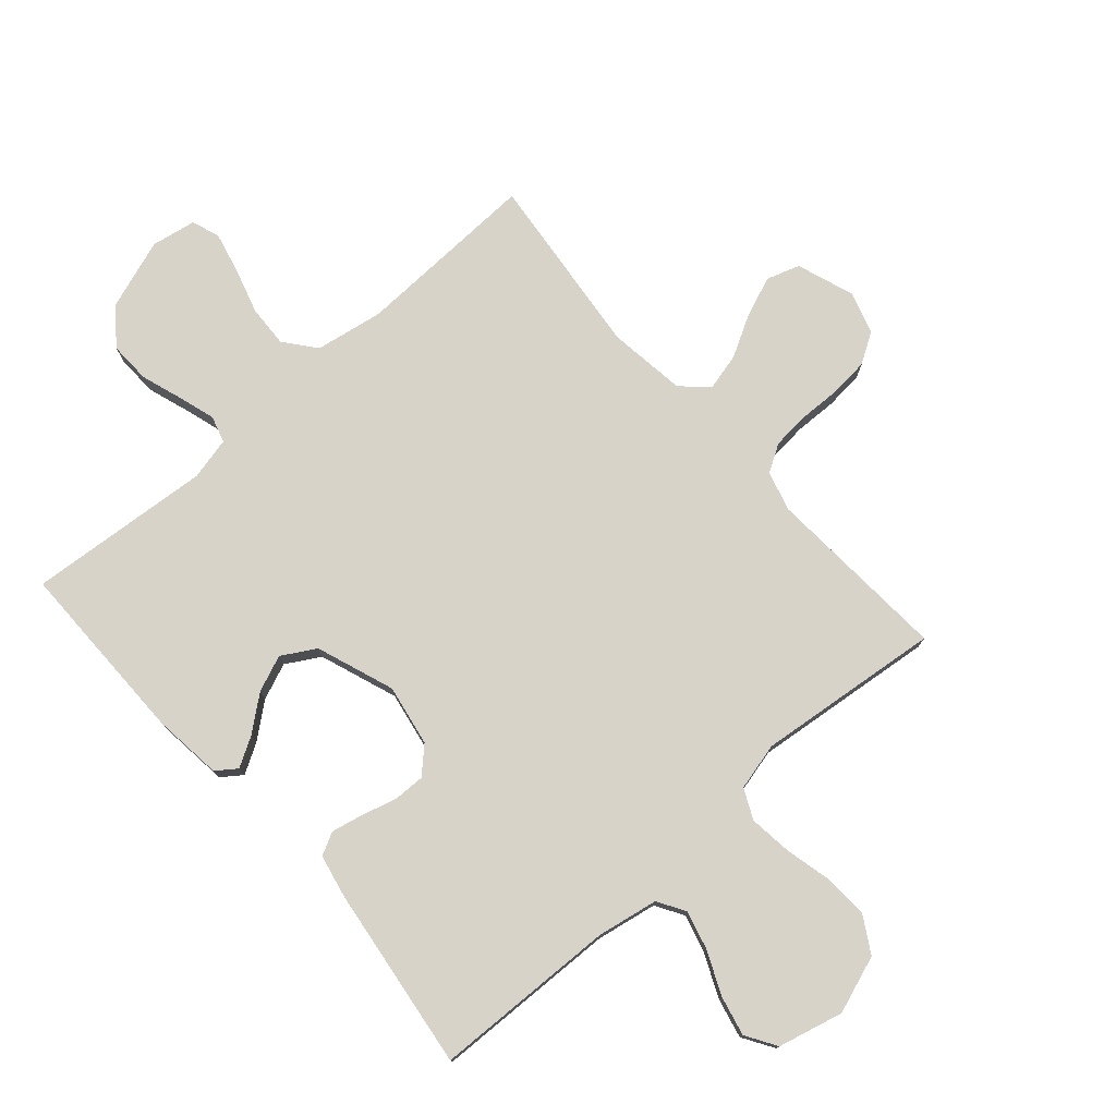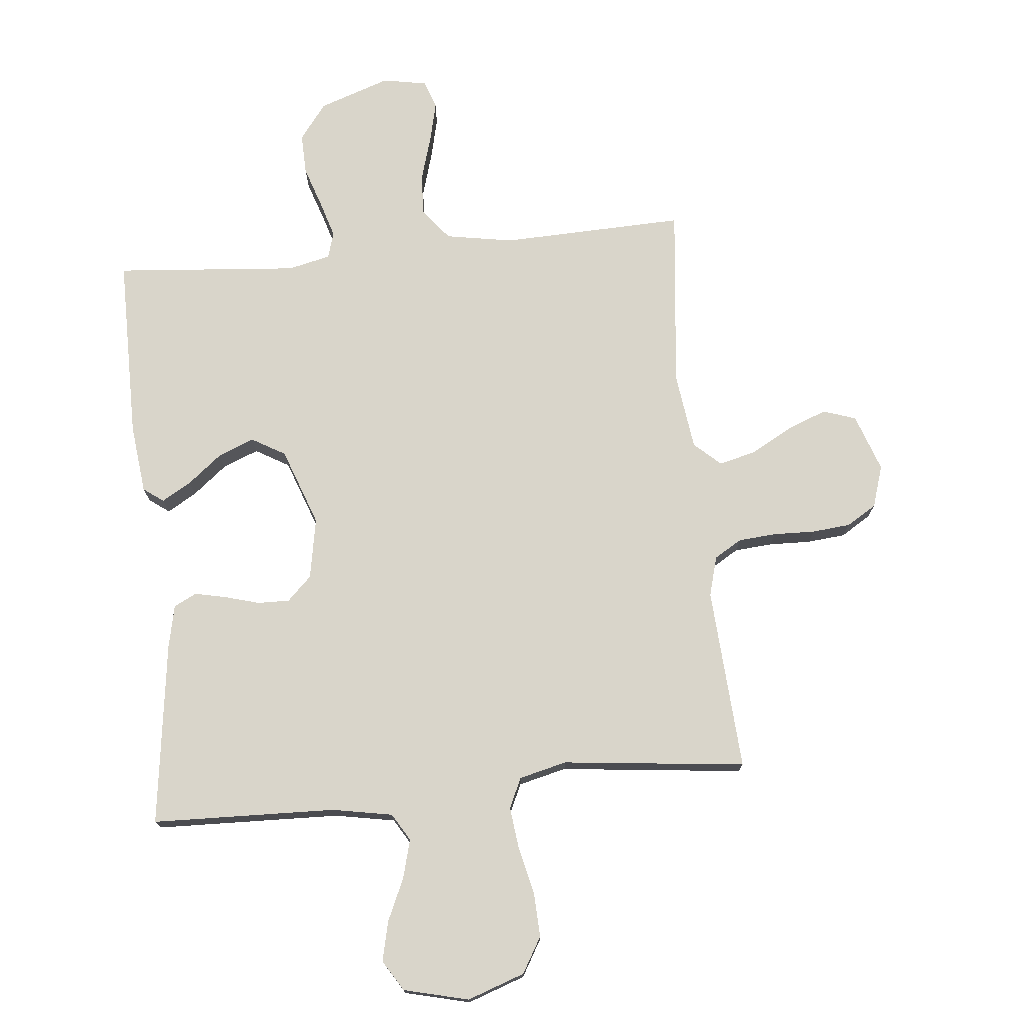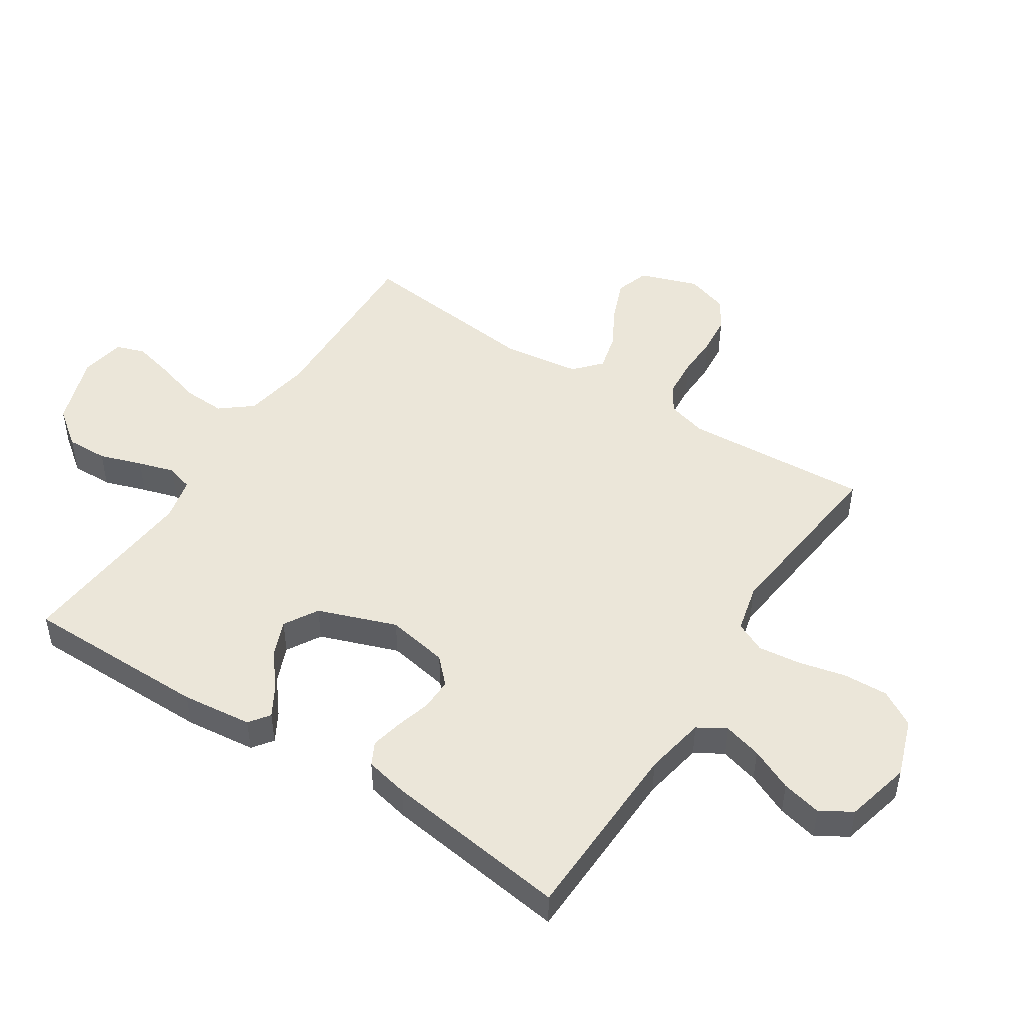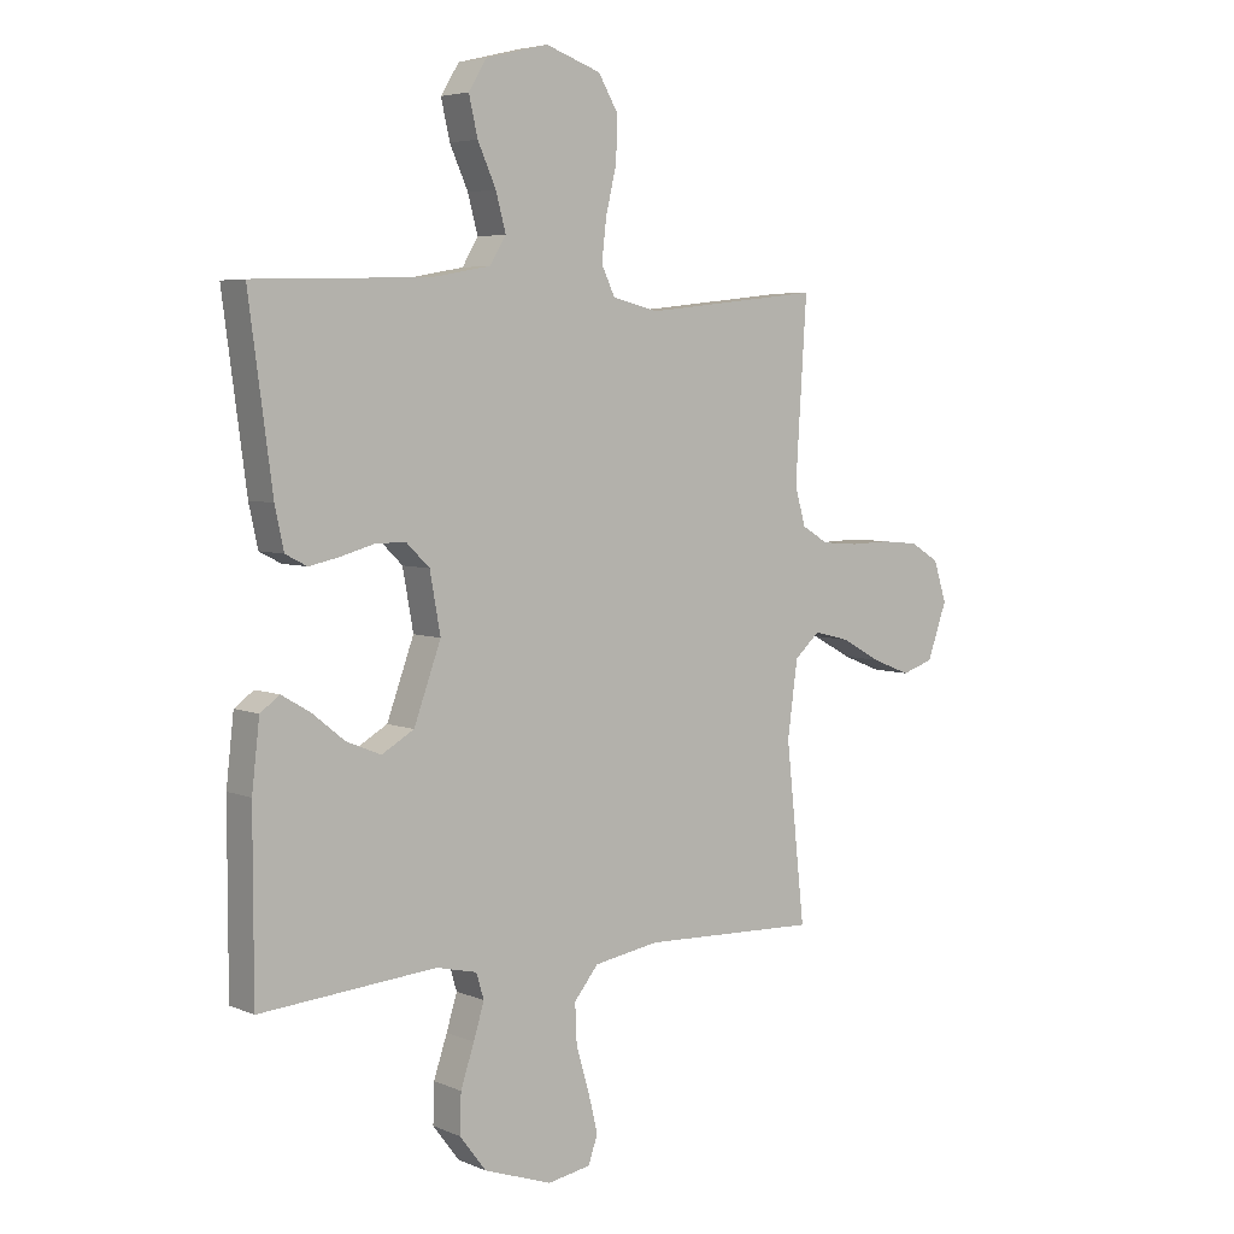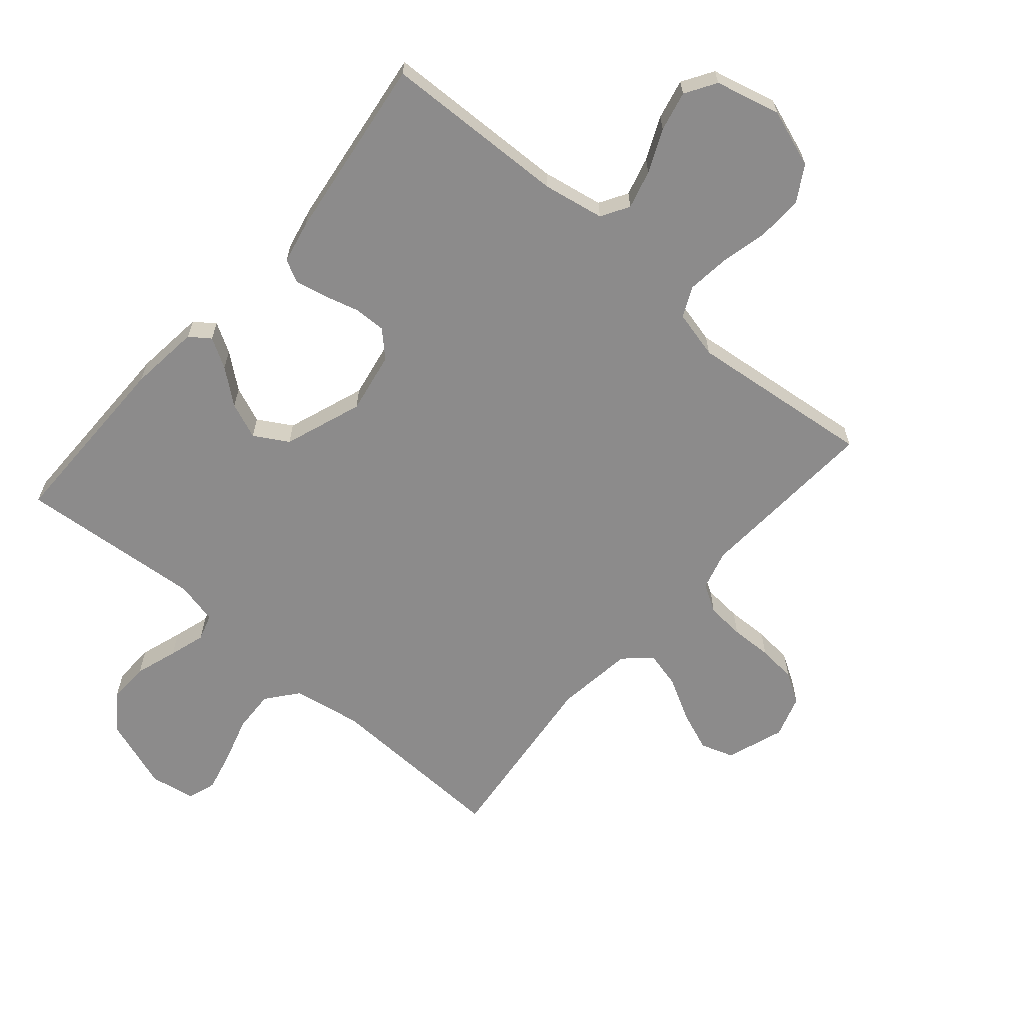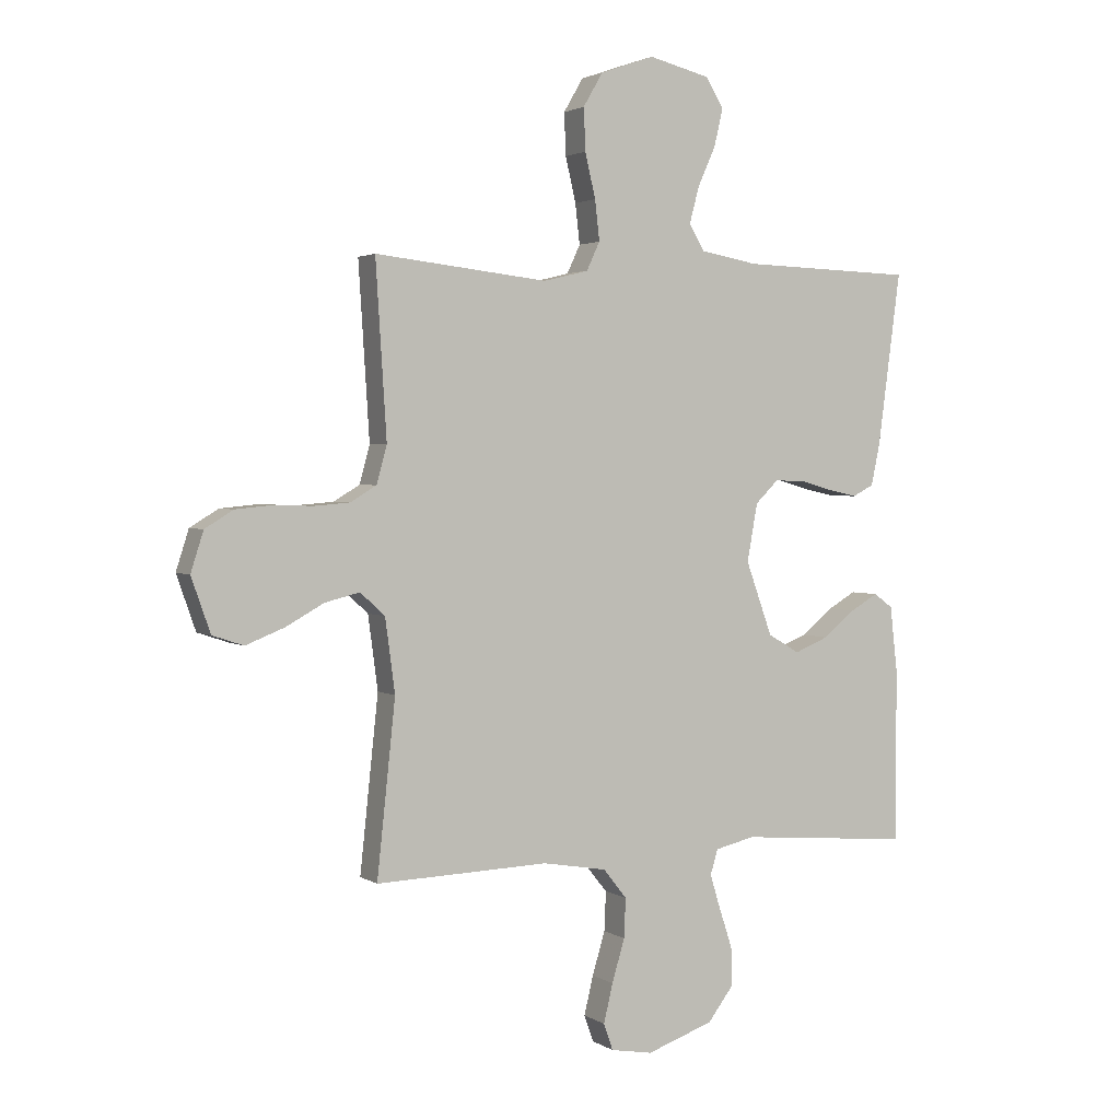
<metadata>
{"format":"obj","ext":"obj","renderer":"f3d","projection":"perspective","resolution":1024,"background":"white","views":[{"elev":76.8,"azim":-41.4,"up":"+Y"},{"elev":74.5,"azim":-5.6,"up":"+Y"},{"elev":48.4,"azim":-57.0,"up":"+Y"},{"elev":5.1,"azim":-37.7,"up":"+Z"},{"elev":-64.0,"azim":-40.7,"up":"+Y"},{"elev":2.4,"azim":152.7,"up":"+Z"}]}
</metadata>
<code>
v -0.5 0.07 -0.5
v -0.5 0.07 -0.2
v -0.487 0.07 -0.086
v -0.454 0.07 -0.062
v -0.406 0.07 -0.09
v -0.35 0.07 -0.135
v -0.291 0.07 -0.159
v -0.236 0.07 -0.127
v -0.19 0.07 0
v -0.208 0.07 0.1
v -0.248 0.07 0.139
v -0.3 0.07 0.138
v -0.357 0.07 0.122
v -0.408 0.07 0.111
v -0.445 0.07 0.13
v -0.46 0.07 0.2
v -0.5 0.07 0.5
v -0.2 0.07 0.509
v -0.101 0.07 0.527
v -0.074 0.07 0.572
v -0.091 0.07 0.635
v -0.122 0.07 0.704
v -0.137 0.07 0.769
v -0.106 0.07 0.819
v 0 0.07 0.845
v 0.094 0.07 0.812
v 0.128 0.07 0.754
v 0.125 0.07 0.681
v 0.107 0.07 0.604
v 0.099 0.07 0.535
v 0.122 0.07 0.486
v 0.2 0.07 0.467
v 0.5 0.07 0.5
v 0.481 0.07 0.2
v 0.499 0.07 0.135
v 0.544 0.07 0.108
v 0.606 0.07 0.103
v 0.674 0.07 0.105
v 0.737 0.07 0.099
v 0.786 0.07 0.069
v 0.808 0.07 0
v 0.775 0.07 -0.094
v 0.721 0.07 -0.112
v 0.655 0.07 -0.086
v 0.588 0.07 -0.049
v 0.528 0.07 -0.034
v 0.485 0.07 -0.073
v 0.468 0.07 -0.2
v 0.5 0.07 -0.5
v 0.2 0.07 -0.49
v 0.089 0.07 -0.509
v 0.048 0.07 -0.56
v 0.051 0.07 -0.628
v 0.073 0.07 -0.702
v 0.089 0.07 -0.769
v 0.073 0.07 -0.815
v 0 0.07 -0.828
v -0.116 0.07 -0.788
v -0.161 0.07 -0.729
v -0.159 0.07 -0.662
v -0.136 0.07 -0.593
v -0.118 0.07 -0.534
v -0.131 0.07 -0.491
v -0.2 0.07 -0.475
v -0.5 0 -0.5
v -0.5 0 -0.2
v -0.487 0 -0.086
v -0.454 0 -0.062
v -0.406 0 -0.09
v -0.35 0 -0.135
v -0.291 0 -0.159
v -0.236 0 -0.127
v -0.19 0 0
v -0.208 0 0.1
v -0.248 0 0.139
v -0.3 0 0.138
v -0.357 0 0.122
v -0.408 0 0.111
v -0.445 0 0.13
v -0.46 0 0.2
v -0.5 0 0.5
v -0.2 0 0.509
v -0.101 0 0.527
v -0.074 0 0.572
v -0.091 0 0.635
v -0.122 0 0.704
v -0.137 0 0.769
v -0.106 0 0.819
v 0 0 0.845
v 0.094 0 0.812
v 0.128 0 0.754
v 0.125 0 0.681
v 0.107 0 0.604
v 0.099 0 0.535
v 0.122 0 0.486
v 0.2 0 0.467
v 0.5 0 0.5
v 0.481 0 0.2
v 0.499 0 0.135
v 0.544 0 0.108
v 0.606 0 0.103
v 0.674 0 0.105
v 0.737 0 0.099
v 0.786 0 0.069
v 0.808 0 0
v 0.775 0 -0.094
v 0.721 0 -0.112
v 0.655 0 -0.086
v 0.588 0 -0.049
v 0.528 0 -0.034
v 0.485 0 -0.073
v 0.468 0 -0.2
v 0.5 0 -0.5
v 0.2 0 -0.49
v 0.089 0 -0.509
v 0.048 0 -0.56
v 0.051 0 -0.628
v 0.073 0 -0.702
v 0.089 0 -0.769
v 0.073 0 -0.815
v 0 0 -0.828
v -0.116 0 -0.788
v -0.161 0 -0.729
v -0.159 0 -0.662
v -0.136 0 -0.593
v -0.118 0 -0.534
v -0.131 0 -0.491
v -0.2 0 -0.475
f 58 59 60 61
f 58 61 62
f 57 58 62
f 56 57 62 63
f 53 54 55 56
f 48 49 50
f 47 48 50 51
f 42 43 44 45
f 42 45 46
f 41 42 46
f 40 41 46
f 37 38 39 40
f 36 37 40 46
f 35 36 46 47
f 32 33 34
f 31 32 34 35
f 26 27 28 29
f 26 29 30
f 25 26 30
f 24 25 30
f 21 22 23 24
f 20 21 24 30
f 19 20 30 31
f 15 16 17 18
f 12 13 14 15
f 12 15 18 19
f 3 4 5 6
f 3 6 7
f 64 1 2 3
f 63 64 3 7
f 53 56 63 7
f 31 35 47 51
f 31 51 52
f 11 12 19 31
f 10 11 31
f 9 10 31 52
f 8 9 52 53
f 7 8 53
f 125 124 123 122
f 126 125 122
f 126 122 121
f 127 126 121 120
f 120 119 118 117
f 114 113 112
f 115 114 112 111
f 109 108 107 106
f 110 109 106
f 110 106 105
f 110 105 104
f 104 103 102 101
f 110 104 101 100
f 111 110 100 99
f 98 97 96
f 99 98 96 95
f 93 92 91 90
f 94 93 90
f 94 90 89
f 94 89 88
f 88 87 86 85
f 94 88 85 84
f 95 94 84 83
f 82 81 80 79
f 79 78 77 76
f 83 82 79 76
f 70 69 68 67
f 71 70 67
f 67 66 65 128
f 71 67 128 127
f 71 127 120 117
f 115 111 99 95
f 116 115 95
f 95 83 76 75
f 95 75 74
f 116 95 74 73
f 117 116 73 72
f 117 72 71
f 1 65 66 2
f 2 66 67 3
f 3 67 68 4
f 4 68 69 5
f 5 69 70 6
f 6 70 71 7
f 7 71 72 8
f 8 72 73 9
f 9 73 74 10
f 10 74 75 11
f 11 75 76 12
f 12 76 77 13
f 13 77 78 14
f 14 78 79 15
f 15 79 80 16
f 16 80 81 17
f 17 81 82 18
f 18 82 83 19
f 19 83 84 20
f 20 84 85 21
f 21 85 86 22
f 22 86 87 23
f 23 87 88 24
f 24 88 89 25
f 25 89 90 26
f 26 90 91 27
f 27 91 92 28
f 28 92 93 29
f 29 93 94 30
f 30 94 95 31
f 31 95 96 32
f 32 96 97 33
f 33 97 98 34
f 34 98 99 35
f 35 99 100 36
f 36 100 101 37
f 37 101 102 38
f 38 102 103 39
f 39 103 104 40
f 40 104 105 41
f 41 105 106 42
f 42 106 107 43
f 43 107 108 44
f 44 108 109 45
f 45 109 110 46
f 46 110 111 47
f 47 111 112 48
f 48 112 113 49
f 49 113 114 50
f 50 114 115 51
f 51 115 116 52
f 52 116 117 53
f 53 117 118 54
f 54 118 119 55
f 55 119 120 56
f 56 120 121 57
f 57 121 122 58
f 58 122 123 59
f 59 123 124 60
f 60 124 125 61
f 61 125 126 62
f 62 126 127 63
f 63 127 128 64
f 64 128 65 1

</code>
